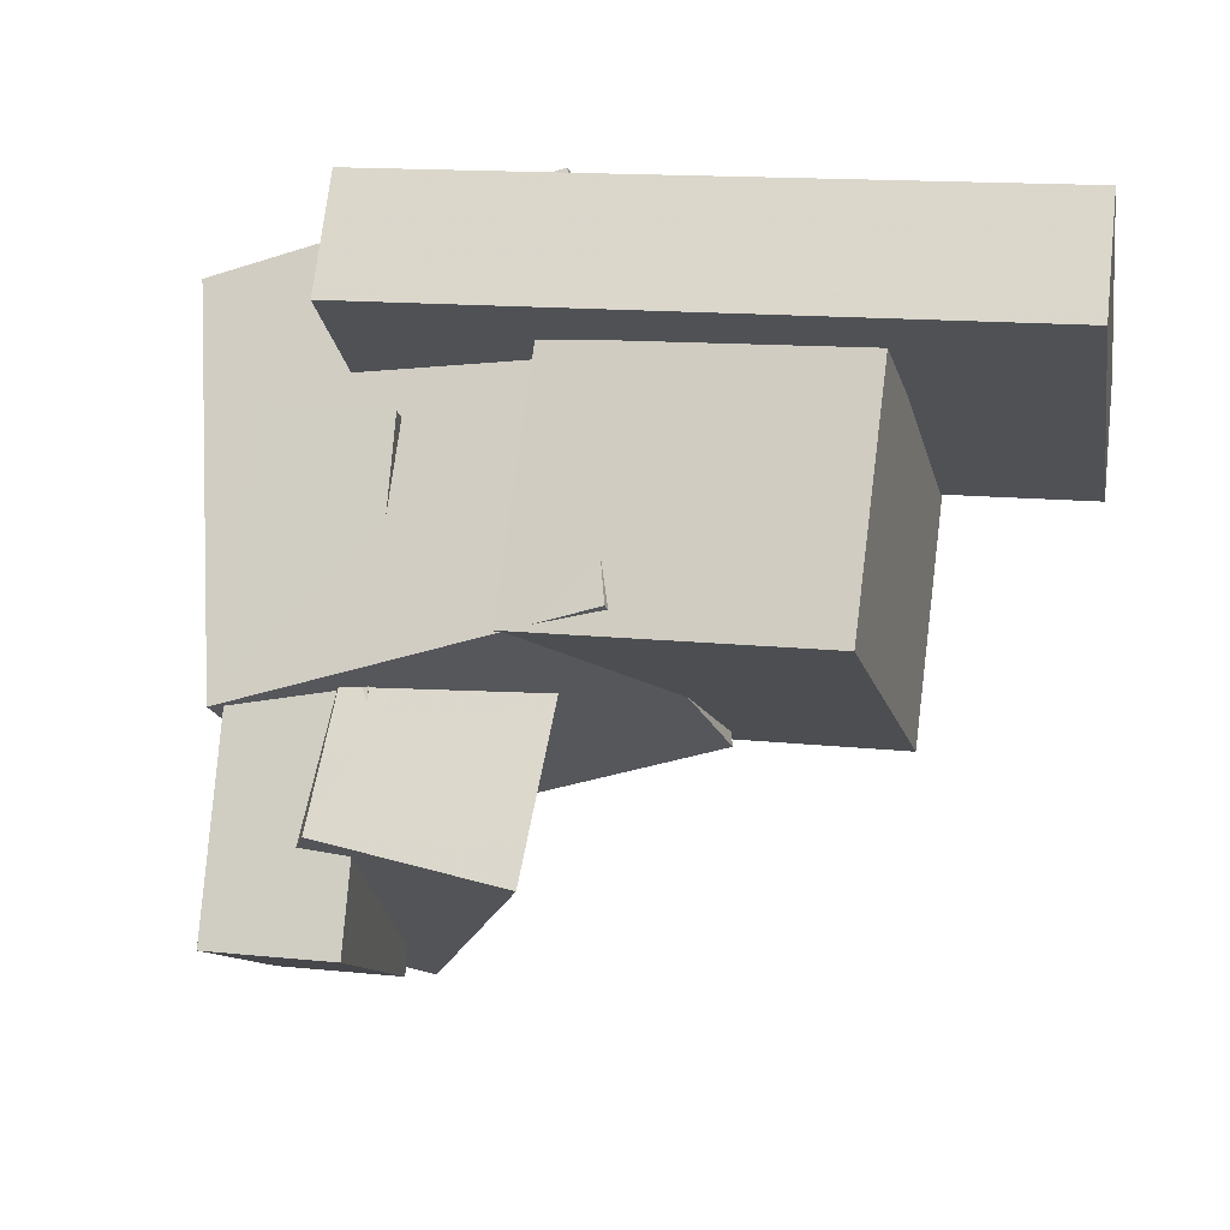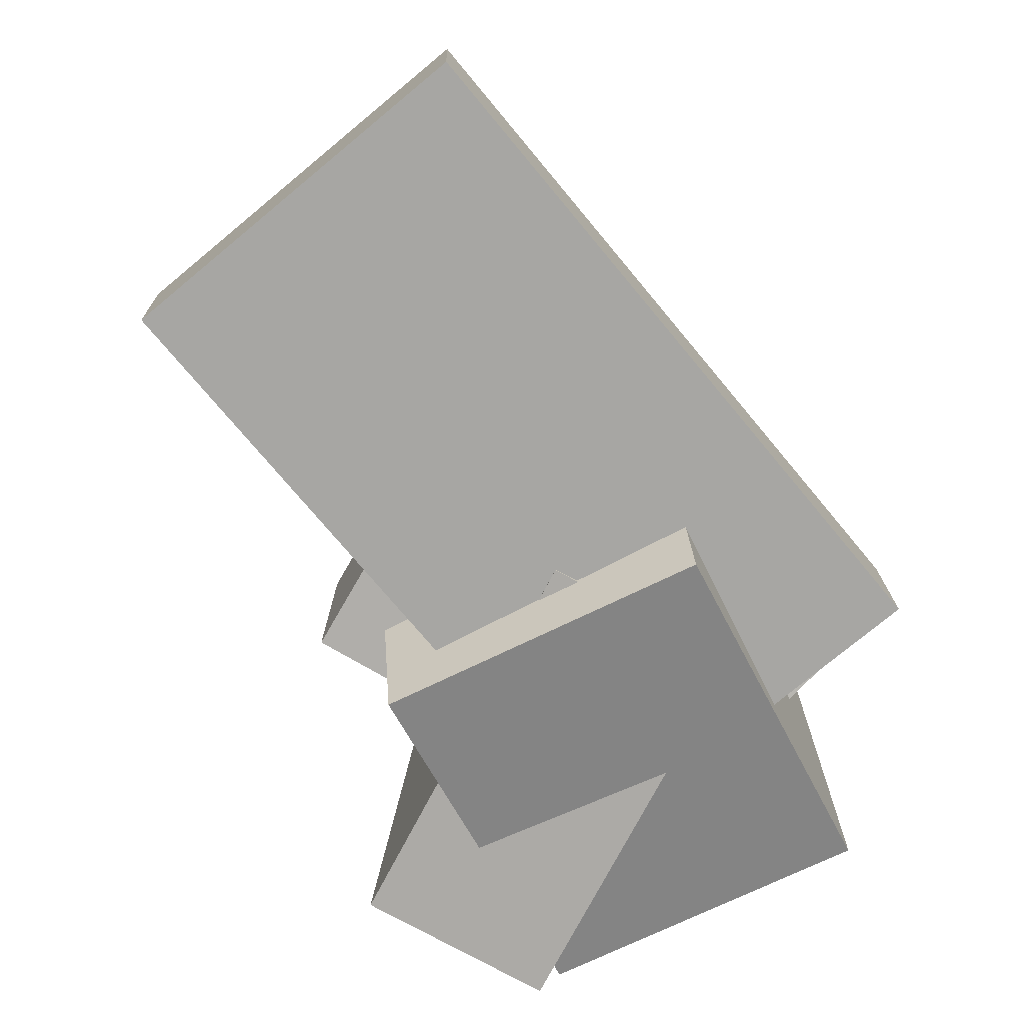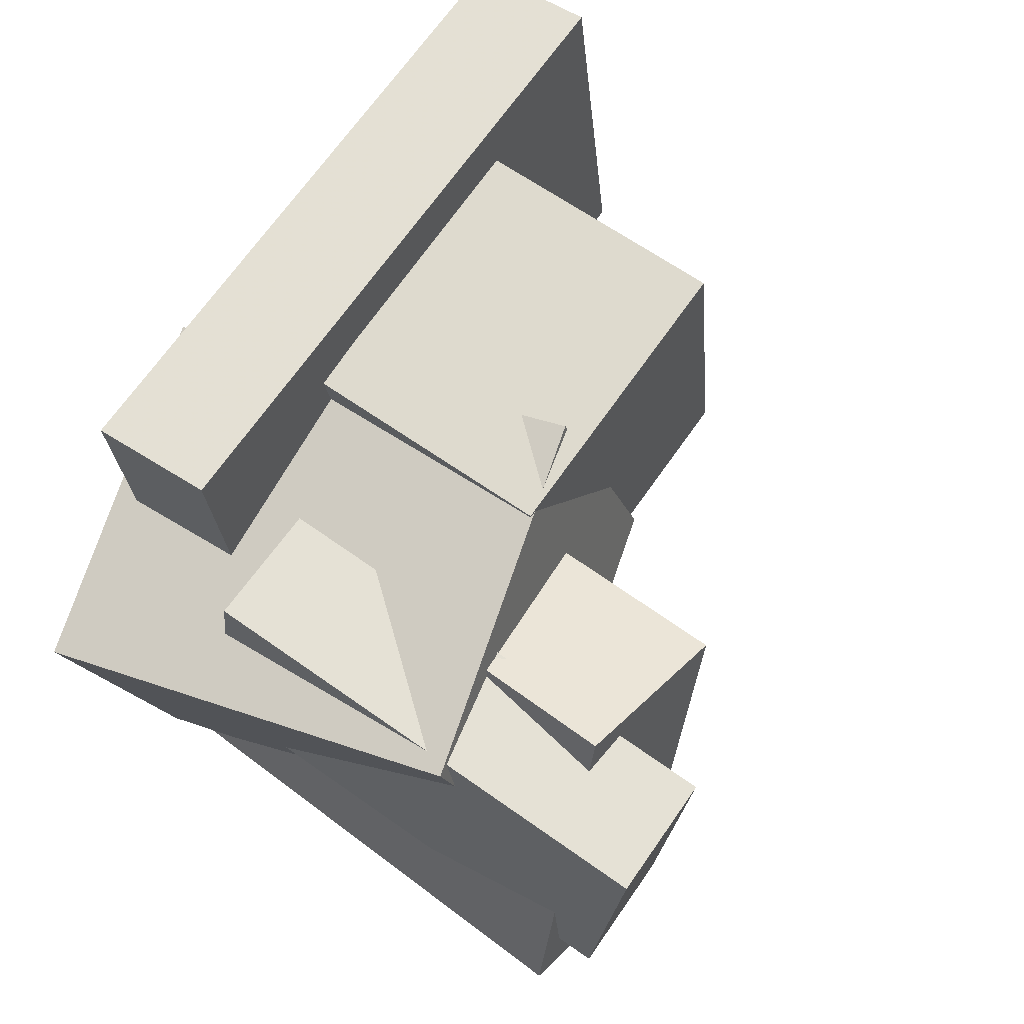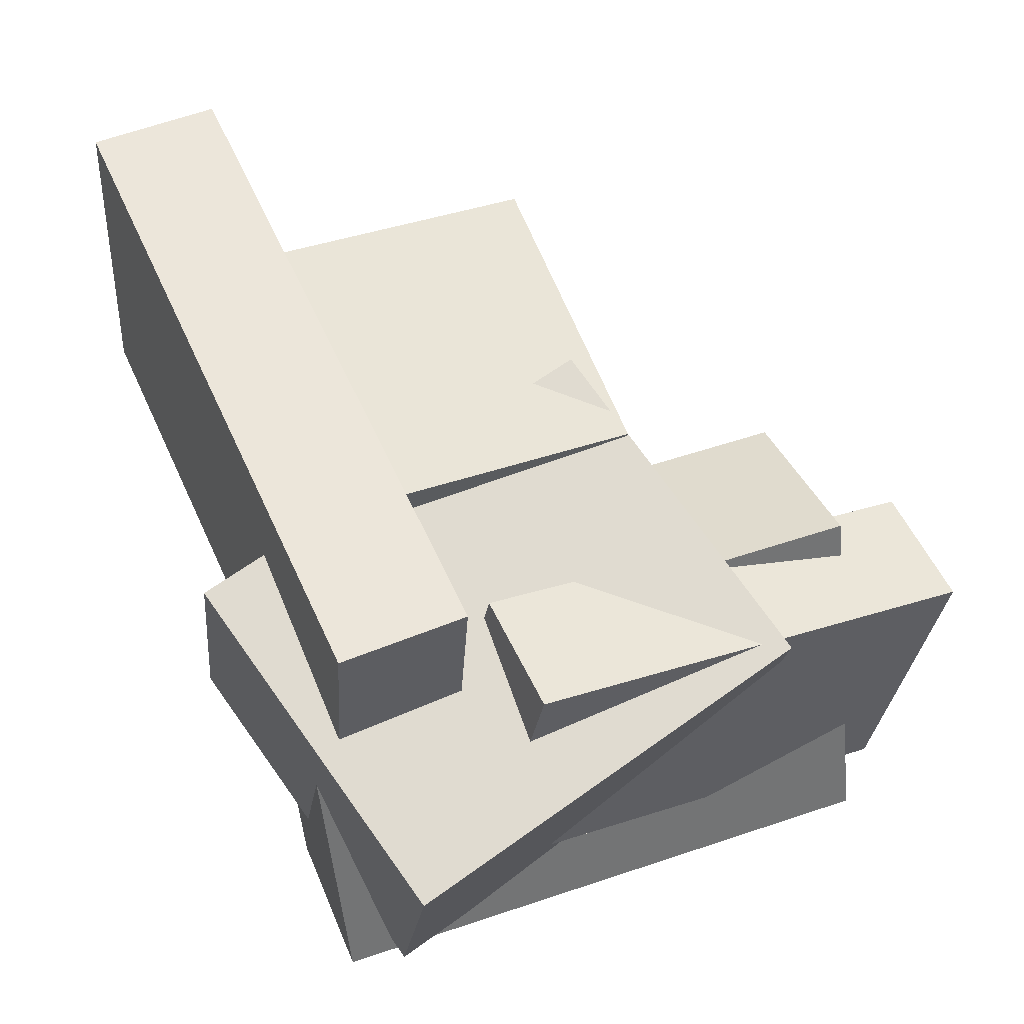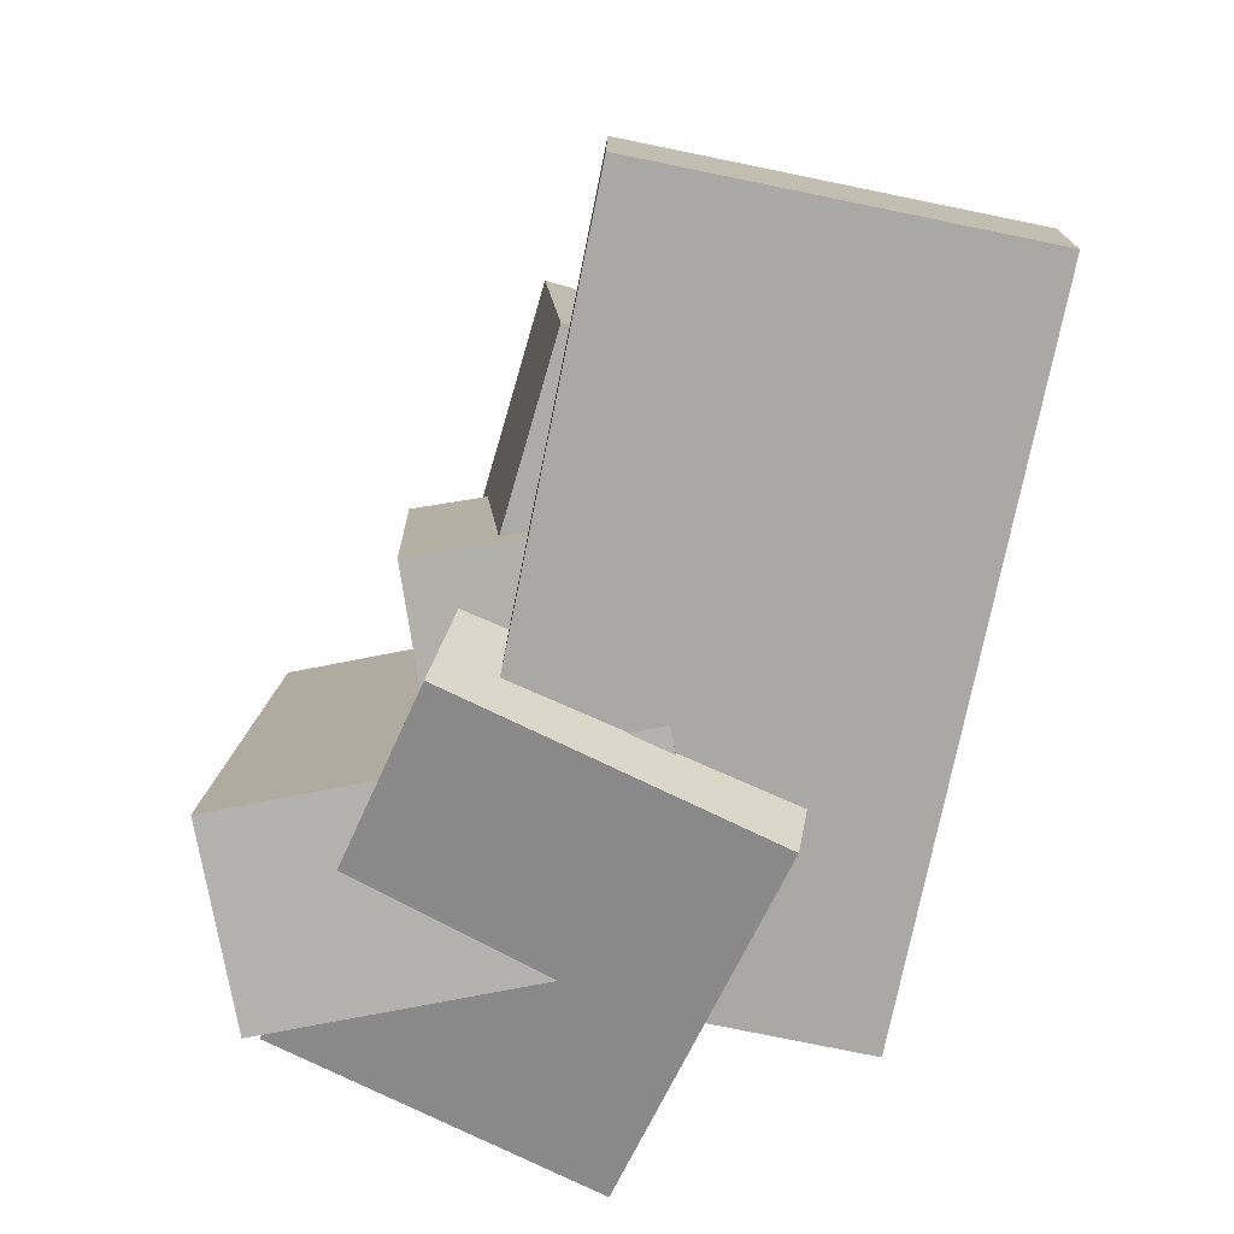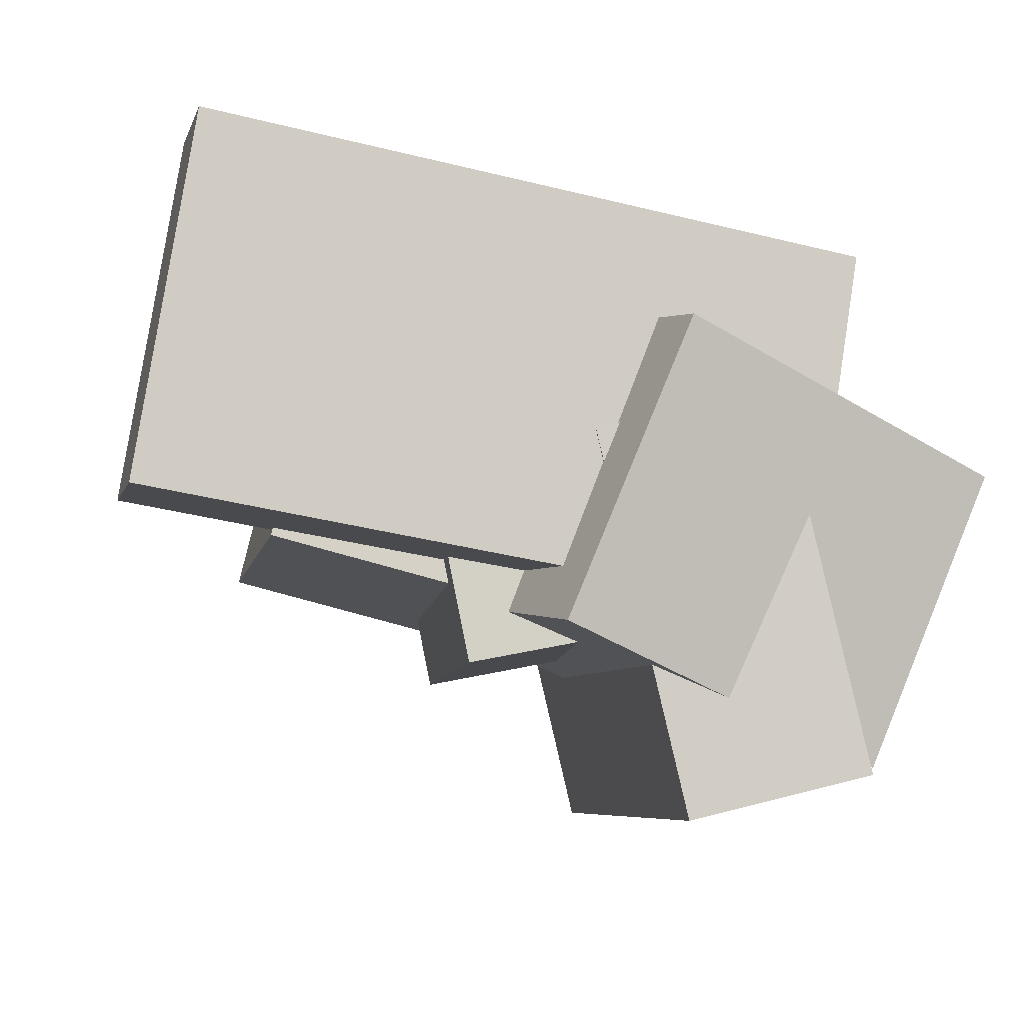
<metadata>
{"format":"obj","ext":"obj","renderer":"f3d","projection":"perspective","resolution":1024,"background":"white","views":[{"elev":70.5,"azim":-171.6,"up":"+Z"},{"elev":-75.6,"azim":-41.3,"up":"+Y"},{"elev":55.5,"azim":126.7,"up":"+Z"},{"elev":48.9,"azim":67.3,"up":"+Z"},{"elev":-77.2,"azim":-92.5,"up":"+Y"},{"elev":-7.8,"azim":-12.3,"up":"+Z"}]}
</metadata>
<code>
v 0.1572 -0.4856 -0.4702
v 0.04001 -0.4906 0.01429
v 0.1918 0.2614 -0.4542
v 0.07457 0.2564 0.03028
v 0.3926 -0.4977 -0.4134
v 0.2754 -0.5027 0.07111
v 0.4272 0.2493 -0.3974
v 0.31 0.2443 0.08709
f 1.0 7.0 5.0
f 1.0 3.0 7.0
f 1.0 4.0 3.0
f 1.0 2.0 4.0
f 3.0 8.0 7.0
f 3.0 4.0 8.0
f 5.0 7.0 8.0
f 5.0 8.0 6.0
f 1.0 5.0 6.0
f 1.0 6.0 2.0
f 2.0 6.0 8.0
f 2.0 8.0 4.0
v -0.3473 -0.357 -0.1142
v -0.2443 -0.3243 0.3051
v -0.3536 -0.02018 -0.139
v -0.2506 0.01254 0.2803
v 0.03688 -0.3568 -0.2086
v 0.1398 -0.3241 0.2107
v 0.03062 -0.01997 -0.2333
v 0.1336 0.01275 0.186
f 9.0 15.0 13.0
f 9.0 11.0 15.0
f 9.0 12.0 11.0
f 9.0 10.0 12.0
f 11.0 16.0 15.0
f 11.0 12.0 16.0
f 13.0 15.0 16.0
f 13.0 16.0 14.0
f 9.0 13.0 14.0
f 9.0 14.0 10.0
f 10.0 14.0 16.0
f 10.0 16.0 12.0
v 0.2545 -0.3162 -0.2312
v 0.2879 -0.2473 0.1348
v 0.2187 0.2926 -0.3425
v 0.2522 0.3615 0.02345
v 0.4153 -0.3097 -0.2471
v 0.4487 -0.2408 0.1189
v 0.3796 0.2991 -0.3584
v 0.413 0.368 0.007536
f 17.0 23.0 21.0
f 17.0 19.0 23.0
f 17.0 20.0 19.0
f 17.0 18.0 20.0
f 19.0 24.0 23.0
f 19.0 20.0 24.0
f 21.0 23.0 24.0
f 21.0 24.0 22.0
f 17.0 21.0 22.0
f 17.0 22.0 18.0
f 18.0 22.0 24.0
f 18.0 24.0 20.0
v -0.01216 -0.5542 -0.2321
v 0.1431 -0.5743 0.1457
v -0.1388 0.001936 -0.1505
v 0.01646 -0.01816 0.2273
v 0.4183 -0.4311 -0.4025
v 0.5736 -0.4512 -0.02468
v 0.2916 0.125 -0.3209
v 0.4469 0.1049 0.05697
f 25.0 31.0 29.0
f 25.0 27.0 31.0
f 25.0 28.0 27.0
f 25.0 26.0 28.0
f 27.0 32.0 31.0
f 27.0 28.0 32.0
f 29.0 31.0 32.0
f 29.0 32.0 30.0
f 25.0 29.0 30.0
f 25.0 30.0 26.0
f 26.0 30.0 32.0
f 26.0 32.0 28.0
v -0.5325 -0.5073 -0.07524
v -0.4588 -0.5083 0.388
v -0.538 -0.3422 -0.07401
v -0.4643 -0.3432 0.3892
v 0.3181 -0.478 -0.2104
v 0.3917 -0.479 0.2528
v 0.3126 -0.3129 -0.2092
v 0.3862 -0.3139 0.254
f 33.0 39.0 37.0
f 33.0 35.0 39.0
f 33.0 36.0 35.0
f 33.0 34.0 36.0
f 35.0 40.0 39.0
f 35.0 36.0 40.0
f 37.0 39.0 40.0
f 37.0 40.0 38.0
f 33.0 37.0 38.0
f 33.0 38.0 34.0
f 34.0 38.0 40.0
f 34.0 40.0 36.0
v -0.1002 -0.3917 -0.2729
v -0.1377 -0.3852 -0.08347
v -0.09421 -0.0866 -0.2823
v -0.1318 -0.08005 -0.09285
v 0.3993 -0.3984 -0.1737
v 0.3617 -0.3919 0.01573
v 0.4052 -0.09332 -0.1831
v 0.3677 -0.08676 0.006356
f 41.0 47.0 45.0
f 41.0 43.0 47.0
f 41.0 44.0 43.0
f 41.0 42.0 44.0
f 43.0 48.0 47.0
f 43.0 44.0 48.0
f 45.0 47.0 48.0
f 45.0 48.0 46.0
f 41.0 45.0 46.0
f 41.0 46.0 42.0
f 42.0 46.0 48.0
f 42.0 48.0 44.0

</code>
